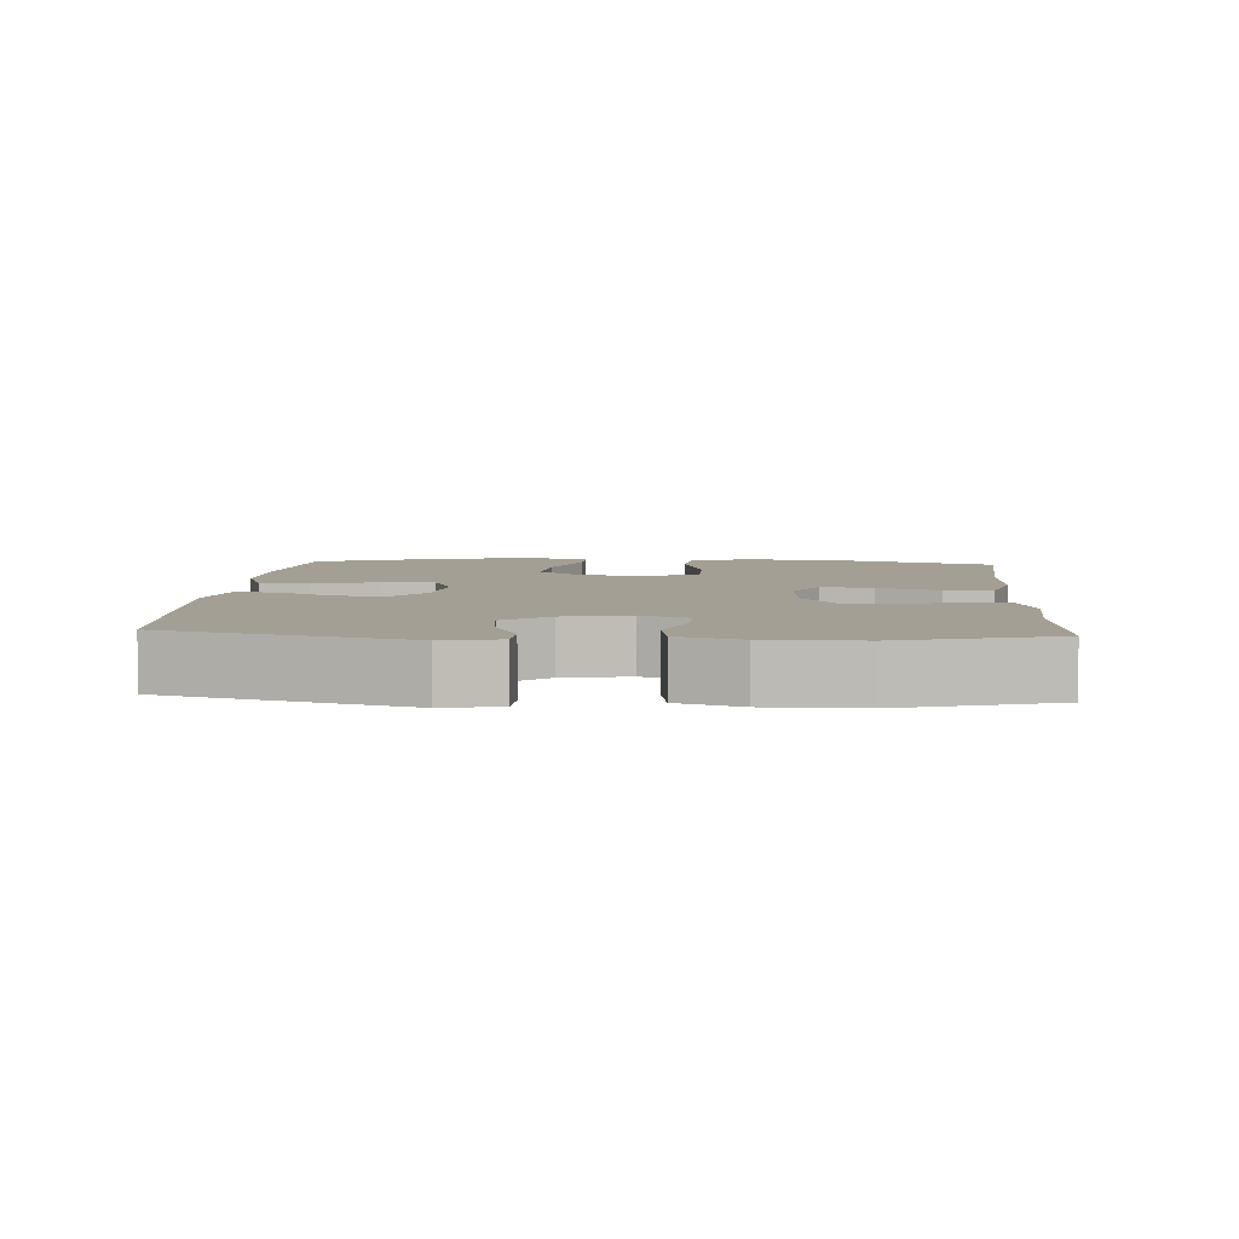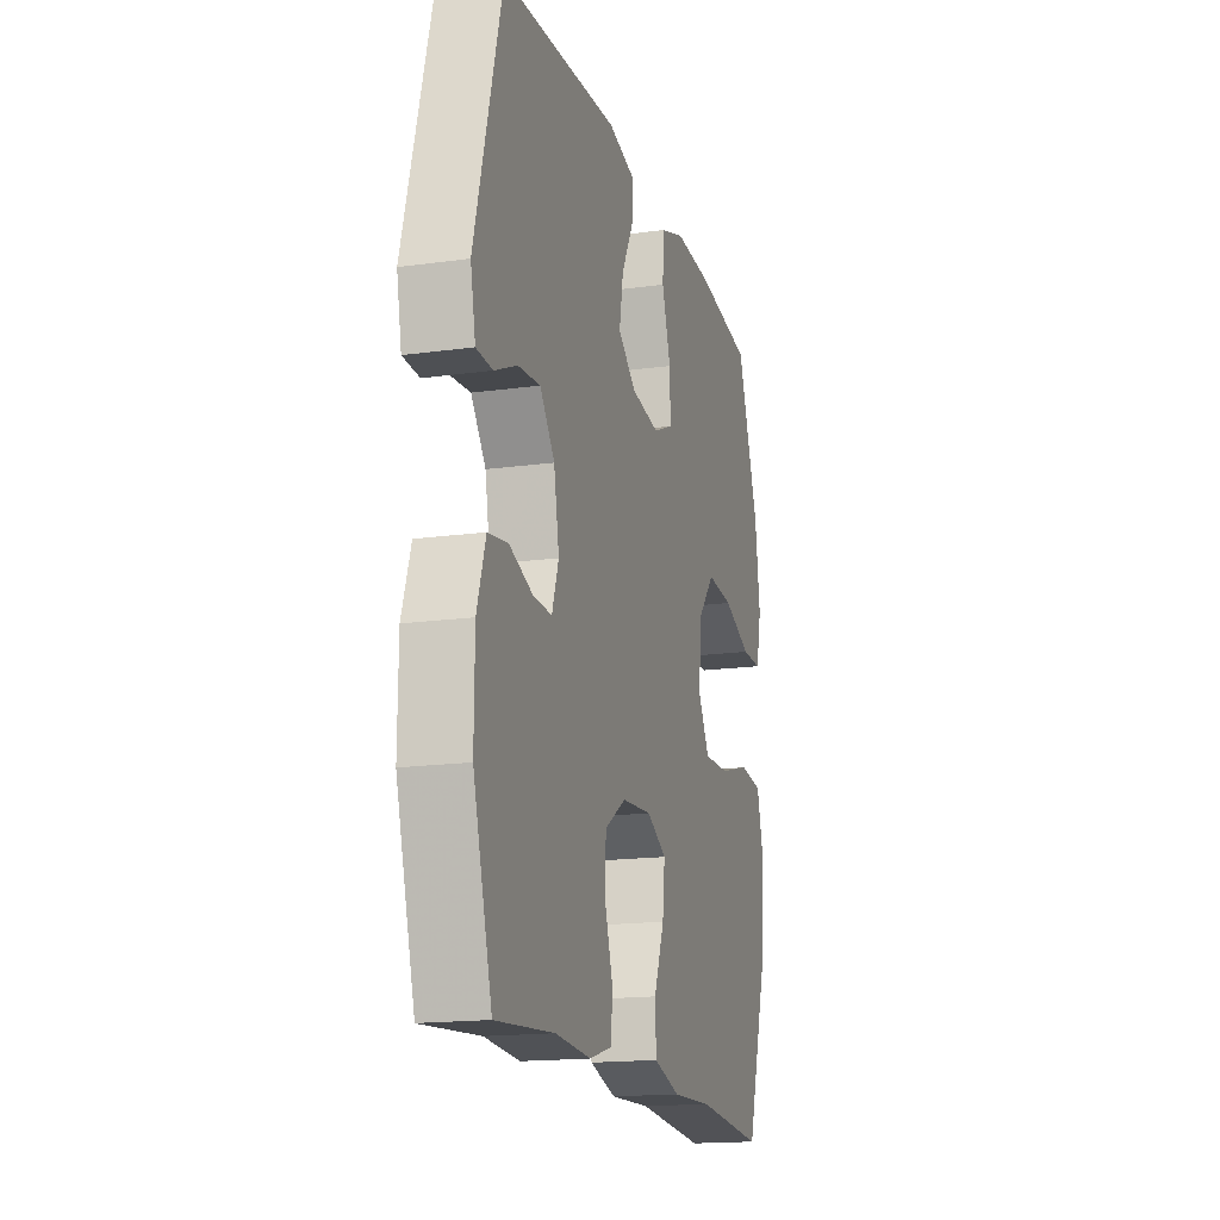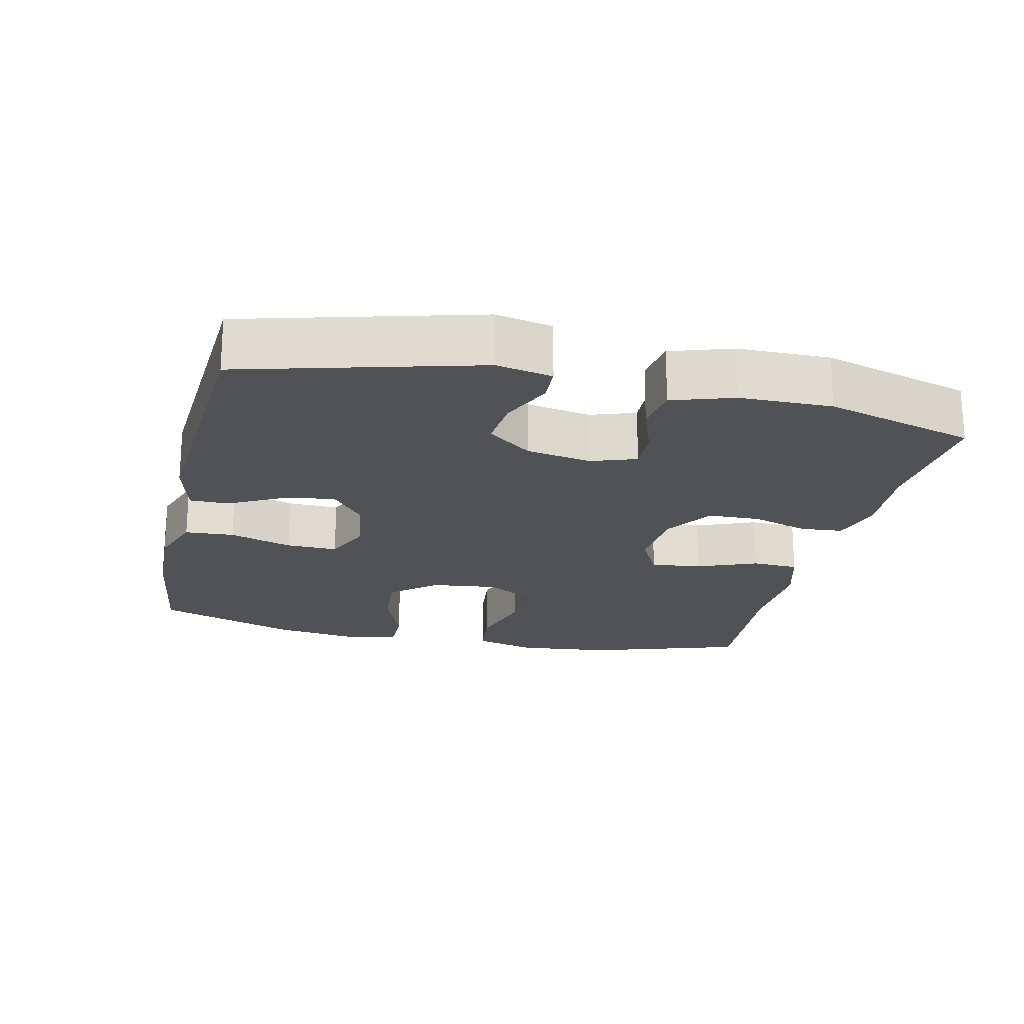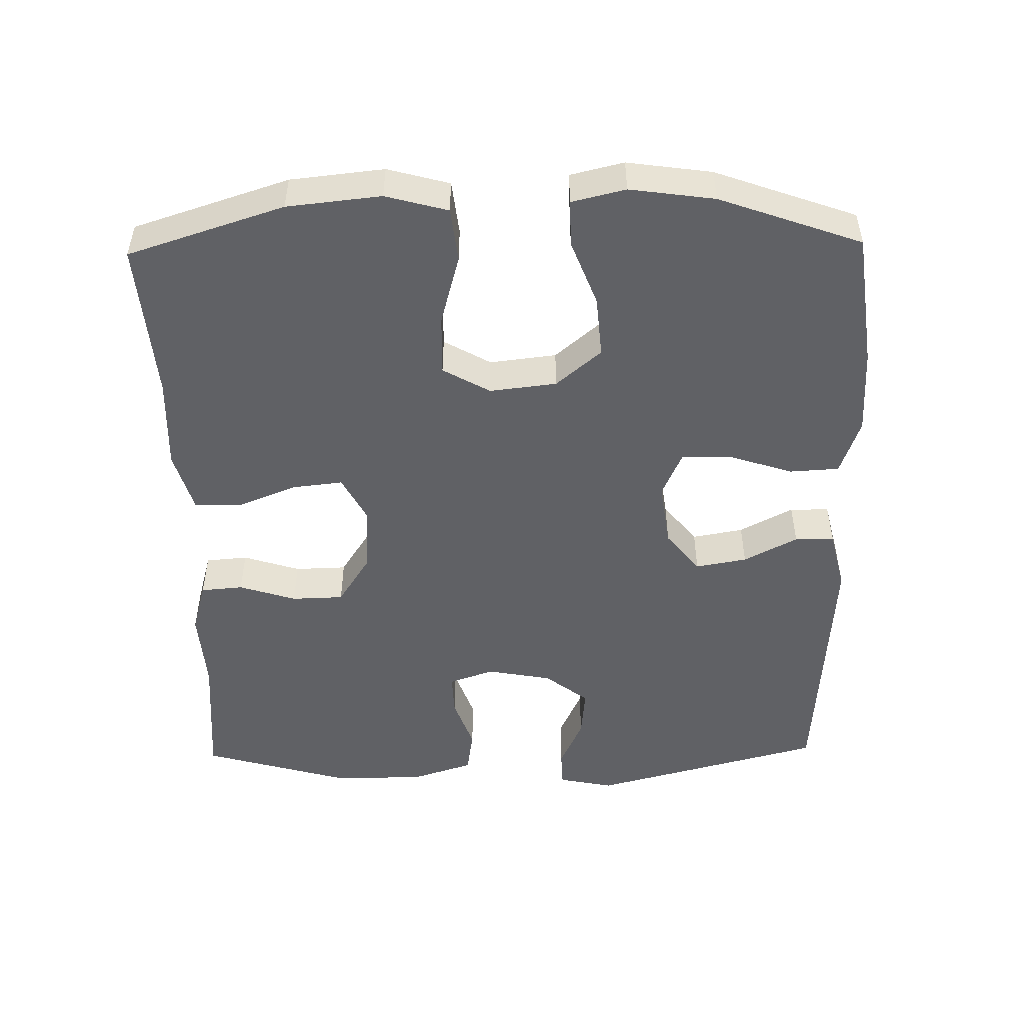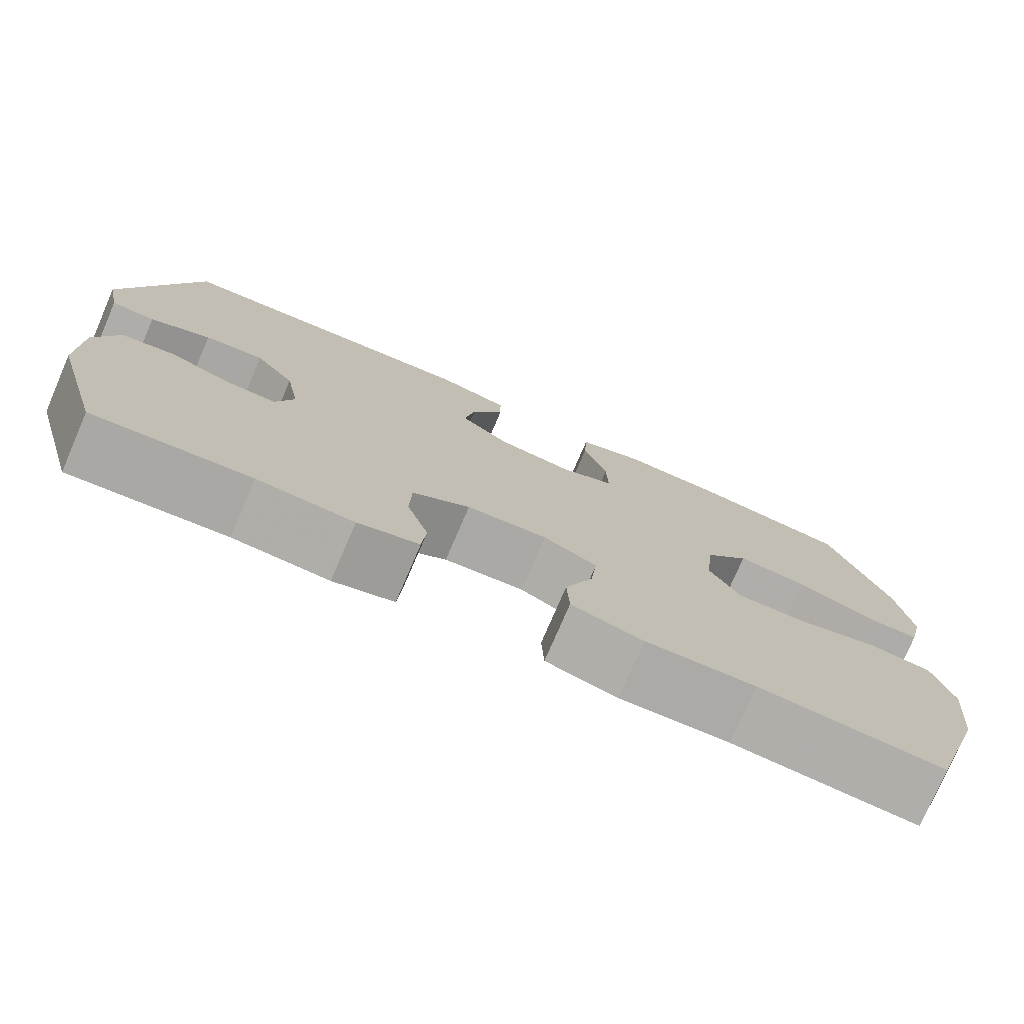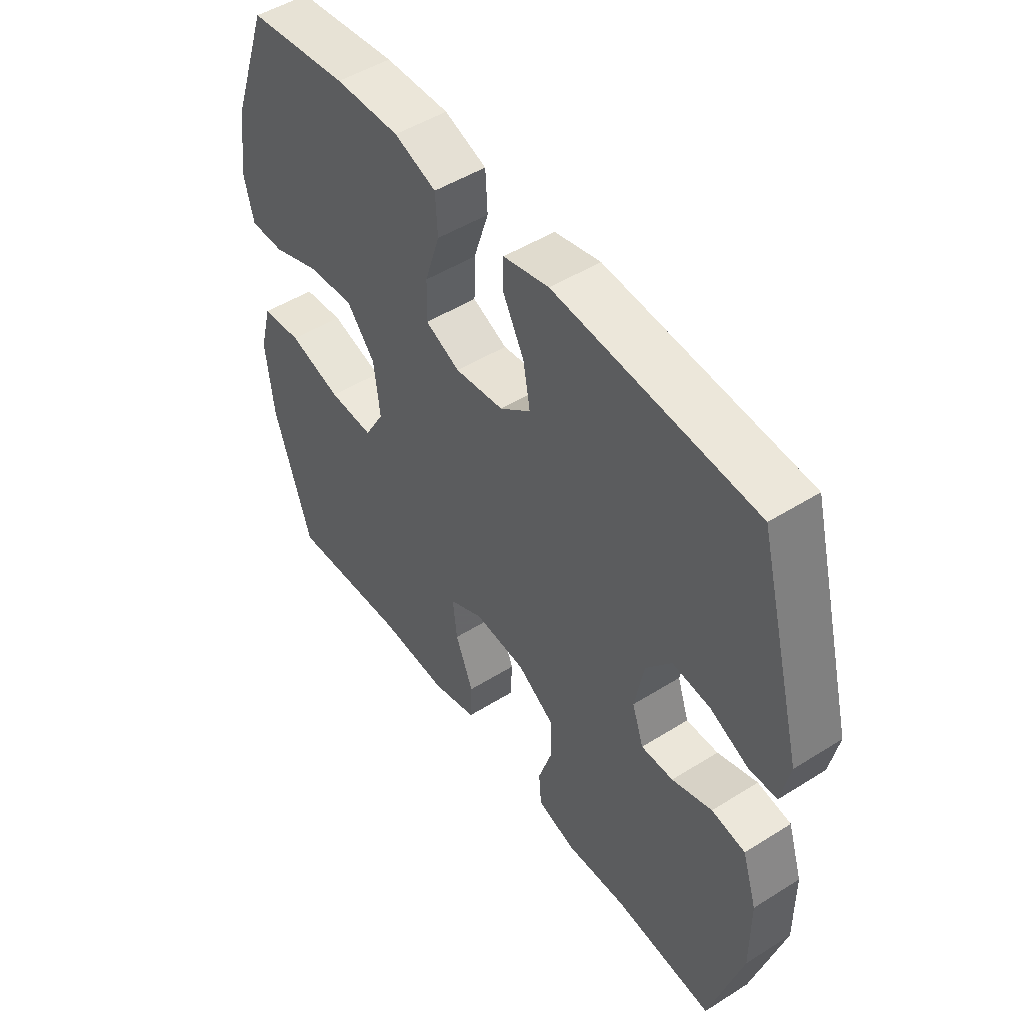
<metadata>
{"format":"obj","ext":"obj","renderer":"f3d","projection":"perspective","resolution":1024,"background":"white","views":[{"elev":5.6,"azim":93.8,"up":"+Y"},{"elev":-16.8,"azim":105.6,"up":"+Z"},{"elev":-20.7,"azim":77.3,"up":"+Y"},{"elev":-49.7,"azim":-88.9,"up":"+Y"},{"elev":-76.6,"azim":156.7,"up":"+Z"},{"elev":49.3,"azim":55.2,"up":"+Z"}]}
</metadata>
<code>
v 0.5 0.07 -0.5
v 0.311 0.07 -0.485
v 0.195 0.07 -0.493
v 0.121 0.07 -0.472
v 0.116 0.07 -0.412
v 0.142 0.07 -0.331
v 0.14 0.07 -0.257
v 0.07 0.07 -0.212
v -0.028 0.07 -0.205
v -0.093 0.07 -0.239
v -0.085 0.07 -0.311
v -0.051 0.07 -0.396
v -0.054 0.07 -0.462
v -0.141 0.07 -0.487
v -0.274 0.07 -0.482
v -0.5 0.07 -0.5
v -0.571 0.07 -0.279
v -0.585 0.07 -0.146
v -0.561 0.07 -0.058
v -0.484 0.07 -0.049
v -0.383 0.07 -0.077
v -0.297 0.07 -0.079
v -0.259 0.07 -0.012
v -0.27 0.07 0.083
v -0.324 0.07 0.147
v -0.411 0.07 0.14
v -0.505 0.07 0.104
v -0.571 0.07 0.103
v -0.589 0.07 0.179
v -0.572 0.07 0.299
v -0.5 0.07 0.5
v -0.308 0.07 0.525
v -0.185 0.07 0.529
v -0.105 0.07 0.501
v -0.101 0.07 0.431
v -0.13 0.07 0.342
v -0.132 0.07 0.269
v -0.066 0.07 0.24
v 0.027 0.07 0.253
v 0.086 0.07 0.3
v 0.073 0.07 0.373
v 0.033 0.07 0.449
v 0.033 0.07 0.505
v 0.12 0.07 0.526
v 0.5 0.07 0.5
v 0.588 0.07 0.169
v 0.572 0.07 0.09
v 0.519 0.07 0.088
v 0.446 0.07 0.121
v 0.374 0.07 0.128
v 0.326 0.07 0.066
v 0.309 0.07 -0.026
v 0.331 0.07 -0.09
v 0.392 0.07 -0.088
v 0.468 0.07 -0.061
v 0.532 0.07 -0.071
v 0.56 0.07 -0.158
v 0.561 0.07 -0.288
v 0.5 0 -0.5
v 0.311 0 -0.485
v 0.195 0 -0.493
v 0.121 0 -0.472
v 0.116 0 -0.412
v 0.142 0 -0.331
v 0.14 0 -0.257
v 0.07 0 -0.212
v -0.028 0 -0.205
v -0.093 0 -0.239
v -0.085 0 -0.311
v -0.051 0 -0.396
v -0.054 0 -0.462
v -0.141 0 -0.487
v -0.274 0 -0.482
v -0.5 0 -0.5
v -0.571 0 -0.279
v -0.585 0 -0.146
v -0.561 0 -0.058
v -0.484 0 -0.049
v -0.383 0 -0.077
v -0.297 0 -0.079
v -0.259 0 -0.012
v -0.27 0 0.083
v -0.324 0 0.147
v -0.411 0 0.14
v -0.505 0 0.104
v -0.571 0 0.103
v -0.589 0 0.179
v -0.572 0 0.299
v -0.5 0 0.5
v -0.308 0 0.525
v -0.185 0 0.529
v -0.105 0 0.501
v -0.101 0 0.431
v -0.13 0 0.342
v -0.132 0 0.269
v -0.066 0 0.24
v 0.027 0 0.253
v 0.086 0 0.3
v 0.073 0 0.373
v 0.033 0 0.449
v 0.033 0 0.505
v 0.12 0 0.526
v 0.5 0 0.5
v 0.588 0 0.169
v 0.572 0 0.09
v 0.519 0 0.088
v 0.446 0 0.121
v 0.374 0 0.128
v 0.326 0 0.066
v 0.309 0 -0.026
v 0.331 0 -0.09
v 0.392 0 -0.088
v 0.468 0 -0.061
v 0.532 0 -0.071
v 0.56 0 -0.158
v 0.561 0 -0.288
f 57 58 1 2
f 54 55 56 57
f 53 54 57 2
f 52 53 2 3
f 51 52 3 4
f 46 47 48 49
f 46 49 50
f 45 46 50
f 44 45 50 51
f 41 42 43 44
f 40 41 44 51
f 33 34 35 36
f 33 36 37
f 32 33 37
f 31 32 37
f 30 31 37
f 29 30 37 38
f 26 27 28 29
f 25 26 29 38
f 18 19 20 21
f 18 21 22
f 15 16 17 18
f 15 18 22
f 14 15 22 23
f 11 12 13 14
f 10 11 14 23
f 51 4 5 6
f 51 6 7
f 39 40 51 7
f 24 25 38 39
f 24 39 7 8
f 9 10 23 24
f 8 9 24
f 60 59 116 115
f 115 114 113 112
f 60 115 112 111
f 61 60 111 110
f 62 61 110 109
f 107 106 105 104
f 108 107 104
f 108 104 103
f 109 108 103 102
f 102 101 100 99
f 109 102 99 98
f 94 93 92 91
f 95 94 91
f 95 91 90
f 95 90 89
f 95 89 88
f 96 95 88 87
f 87 86 85 84
f 96 87 84 83
f 79 78 77 76
f 80 79 76
f 76 75 74 73
f 80 76 73
f 81 80 73 72
f 72 71 70 69
f 81 72 69 68
f 64 63 62 109
f 65 64 109
f 65 109 98 97
f 97 96 83 82
f 66 65 97 82
f 82 81 68 67
f 82 67 66
f 1 59 60 2
f 2 60 61 3
f 3 61 62 4
f 4 62 63 5
f 5 63 64 6
f 6 64 65 7
f 7 65 66 8
f 8 66 67 9
f 9 67 68 10
f 10 68 69 11
f 11 69 70 12
f 12 70 71 13
f 13 71 72 14
f 14 72 73 15
f 15 73 74 16
f 16 74 75 17
f 17 75 76 18
f 18 76 77 19
f 19 77 78 20
f 20 78 79 21
f 21 79 80 22
f 22 80 81 23
f 23 81 82 24
f 24 82 83 25
f 25 83 84 26
f 26 84 85 27
f 27 85 86 28
f 28 86 87 29
f 29 87 88 30
f 30 88 89 31
f 31 89 90 32
f 32 90 91 33
f 33 91 92 34
f 34 92 93 35
f 35 93 94 36
f 36 94 95 37
f 37 95 96 38
f 38 96 97 39
f 39 97 98 40
f 40 98 99 41
f 41 99 100 42
f 42 100 101 43
f 43 101 102 44
f 44 102 103 45
f 45 103 104 46
f 46 104 105 47
f 47 105 106 48
f 48 106 107 49
f 49 107 108 50
f 50 108 109 51
f 51 109 110 52
f 52 110 111 53
f 53 111 112 54
f 54 112 113 55
f 55 113 114 56
f 56 114 115 57
f 57 115 116 58
f 58 116 59 1

</code>
